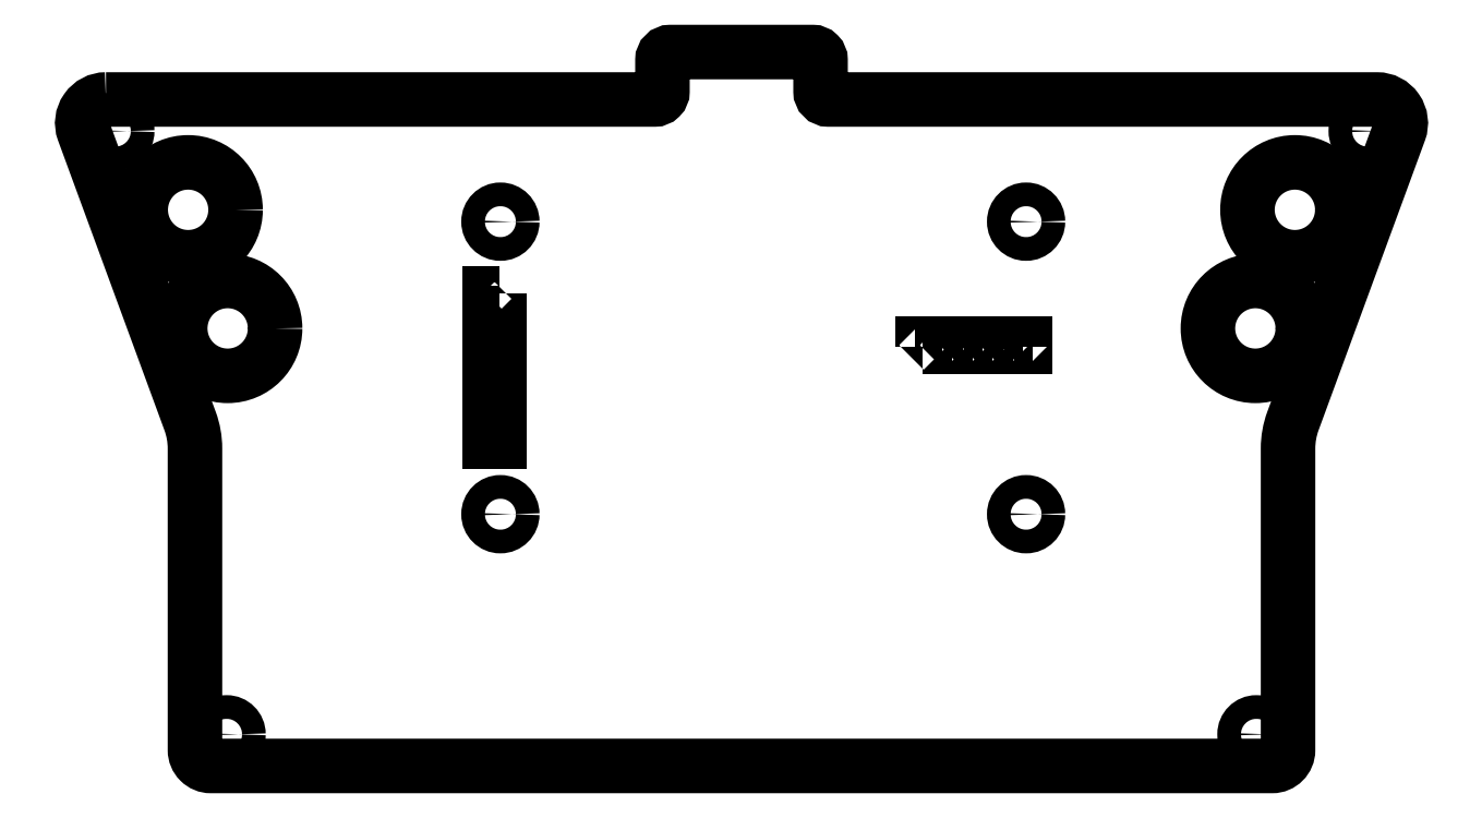
<metadata>
{"format":"dxf","ext":"dxf","renderer":"ezdxf+matplotlib","layout":"modelspace","background":"white","min_lineweight":24,"dpi":150}
</metadata>
<code>
0
SECTION
2
ENTITIES
0
CIRCLE
8
0
10
65
20
45
30
0
40
6
210
0
220
-0
230
1
0
CIRCLE
8
0
10
-70
20
60
30
0
40
6
210
0
220
-0
230
1
0
CIRCLE
8
0
10
70
20
60
30
0
40
6
210
0
220
-0
230
1
0
CIRCLE
8
0
10
-65
20
45
30
0
40
6
210
0
220
-0
230
1
0
LWPOLYLINE
8
0
90
4
70
1
43
0
10
35.61
20
42.7
10
35.61
20
43.02
10
35.93
20
43.02
10
35.93
20
42.7
0
LWPOLYLINE
8
0
90
4
70
1
43
0
10
-30.65
20
31.88
10
-30.65
20
30.61
10
-31.92
20
30.61
10
-31.92
20
31.88
0
CIRCLE
8
0
10
79.21
20
69.95
30
0
40
1.5
210
-0
220
0
230
1
0
CIRCLE
8
0
10
65.14
20
-6.34
30
0
40
1.5
210
-0
220
0
230
1
0
CIRCLE
8
0
10
-79.21
20
69.95
30
0
40
1.5
210
-0
220
0
230
1
0
LWPOLYLINE
8
0
90
4
70
1
43
0
10
33.07
20
42.7
10
33.07
20
43.02
10
33.39
20
43.02
10
33.39
20
42.7
0
LWPOLYLINE
8
0
90
4
70
1
43
0
10
-30.65
20
34.38
10
-30.65
20
33.11
10
-31.92
20
33.11
10
-31.92
20
34.38
0
CIRCLE
8
0
10
-65.14
20
-6.34
30
0
40
1.5
210
-0
220
0
230
1
0
LWPOLYLINE
8
0
90
4
70
1
43
0
10
-30.65
20
44.38
10
-30.65
20
43.11
10
-31.92
20
43.11
10
-31.92
20
44.38
0
LWPOLYLINE
8
0
90
4
70
1
43
0
10
-30.65
20
36.88
10
-30.65
20
35.61
10
-31.92
20
35.61
10
-31.92
20
36.88
0
LWPOLYLINE
8
0
90
4
70
1
43
0
10
30.53
20
42.7
10
30.53
20
43.02
10
30.85
20
43.02
10
30.85
20
42.7
0
LWPOLYLINE
8
0
90
4
70
1
43
0
10
27.99
20
42.7
10
27.99
20
43.02
10
28.31
20
43.02
10
28.31
20
42.7
0
LWPOLYLINE
8
0
90
4
70
1
43
0
10
25.45
20
42.7
10
25.45
20
43.02
10
25.77
20
43.02
10
25.77
20
42.7
0
LWPOLYLINE
8
0
90
4
70
1
43
0
10
-30.65
20
41.88
10
-30.65
20
40.61
10
-31.92
20
40.61
10
-31.92
20
41.88
0
LWPOLYLINE
8
0
90
4
70
1
43
0
10
-31.92
20
39.38
10
-30.65
20
39.38
10
-30.65
20
38.11
10
-31.92
20
38.11
0
LWPOLYLINE
8
0
90
4
70
1
43
0
10
22.91
20
42.7
10
22.91
20
43.02
10
23.23
20
43.02
10
23.23
20
42.7
0
LWPOLYLINE
8
0
90
4
70
1
43
0
10
-30.65
20
46.88
10
-30.65
20
45.61
10
-31.92
20
45.61
10
-31.92
20
46.88
0
CIRCLE
8
0
10
-30.5
20
21.5
30
0
40
1.5
210
-0
220
0
230
1
0
LWPOLYLINE
8
0
90
4
70
1
43
0
10
-30.65
20
49.38
10
-30.65
20
48.11
10
-31.92
20
48.11
10
-31.92
20
49.38
0
CIRCLE
8
0
10
36
20
21.5
30
0
40
1.5
210
-0
220
0
230
1
0
CIRCLE
8
0
10
36
20
58.5
30
0
40
1.5
210
-0
220
0
230
1
0
CIRCLE
8
0
10
-30.5
20
58.5
30
0
40
1.5
210
-0
220
0
230
1
0
LWPOLYLINE
8
0
90
20
70
1
43
0
10
-80.39
20
73.95
42
0.5215
10
-83.21
20
69.92
10
-69.75
20
33.27
42
-0.08821
10
-69.14
20
29.82
10
-69.14
20
-8.34
42
0.4142
10
-67.14
20
-10.34
10
67.14
20
-10.34
42
0.4142
10
69.14
20
-8.34
10
69.14
20
29.82
42
-0.08821
10
69.75
20
33.27
10
83.21
20
69.92
42
0.5215
10
80.39
20
73.95
10
11
20
73.95
42
-0.4142
10
10
20
74.95
10
10
20
78.95
42
0.4142
10
9
20
79.95
10
-9
20
79.95
42
0.4142
10
-10
20
78.95
10
-10
20
74.95
42
-0.4142
10
-11
20
73.95
0
ENDSEC
0
EOF

</code>
